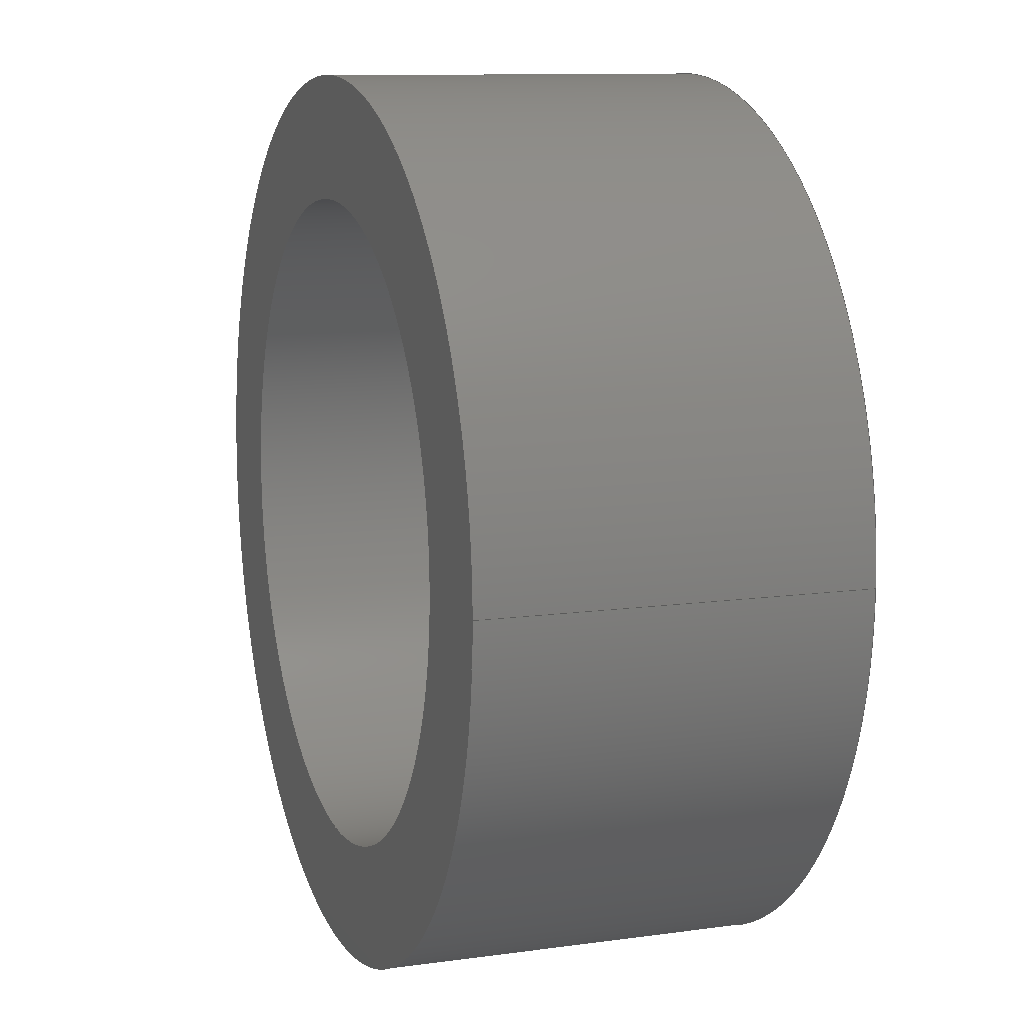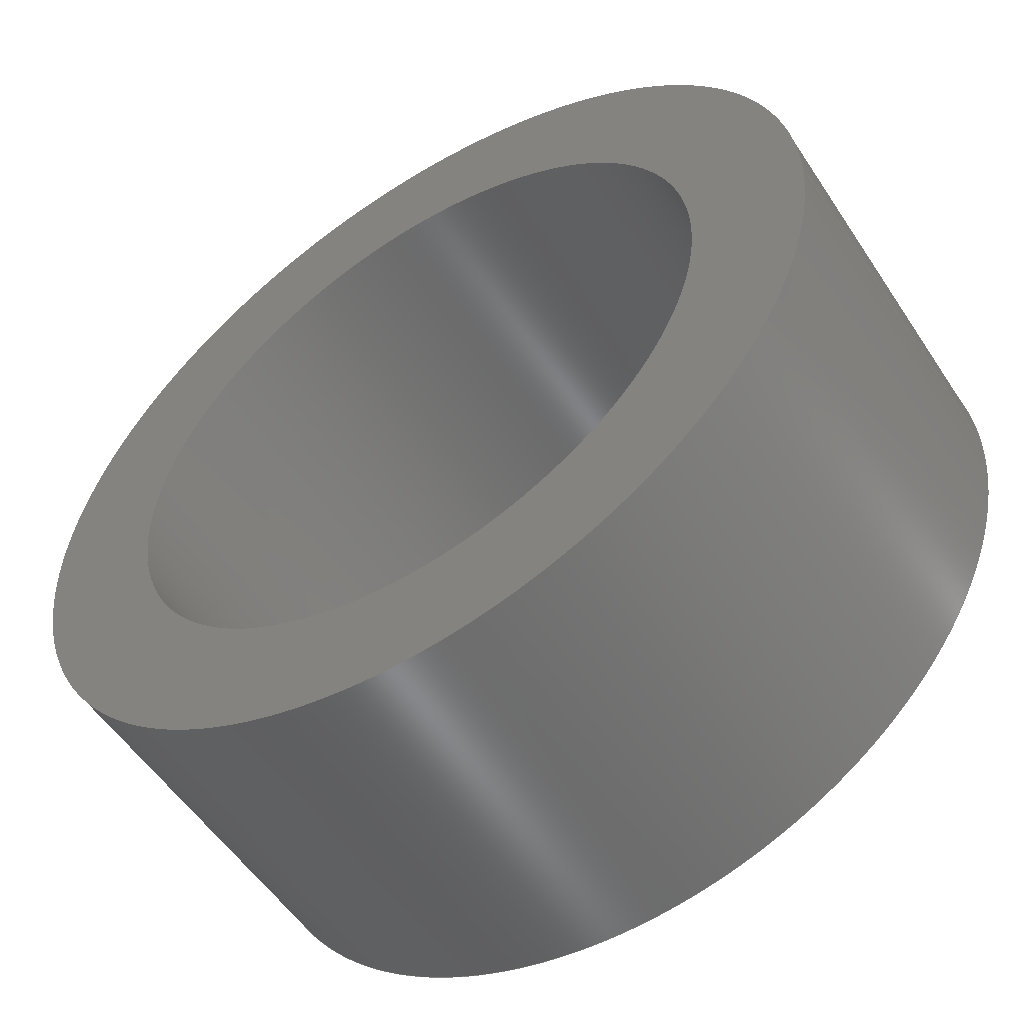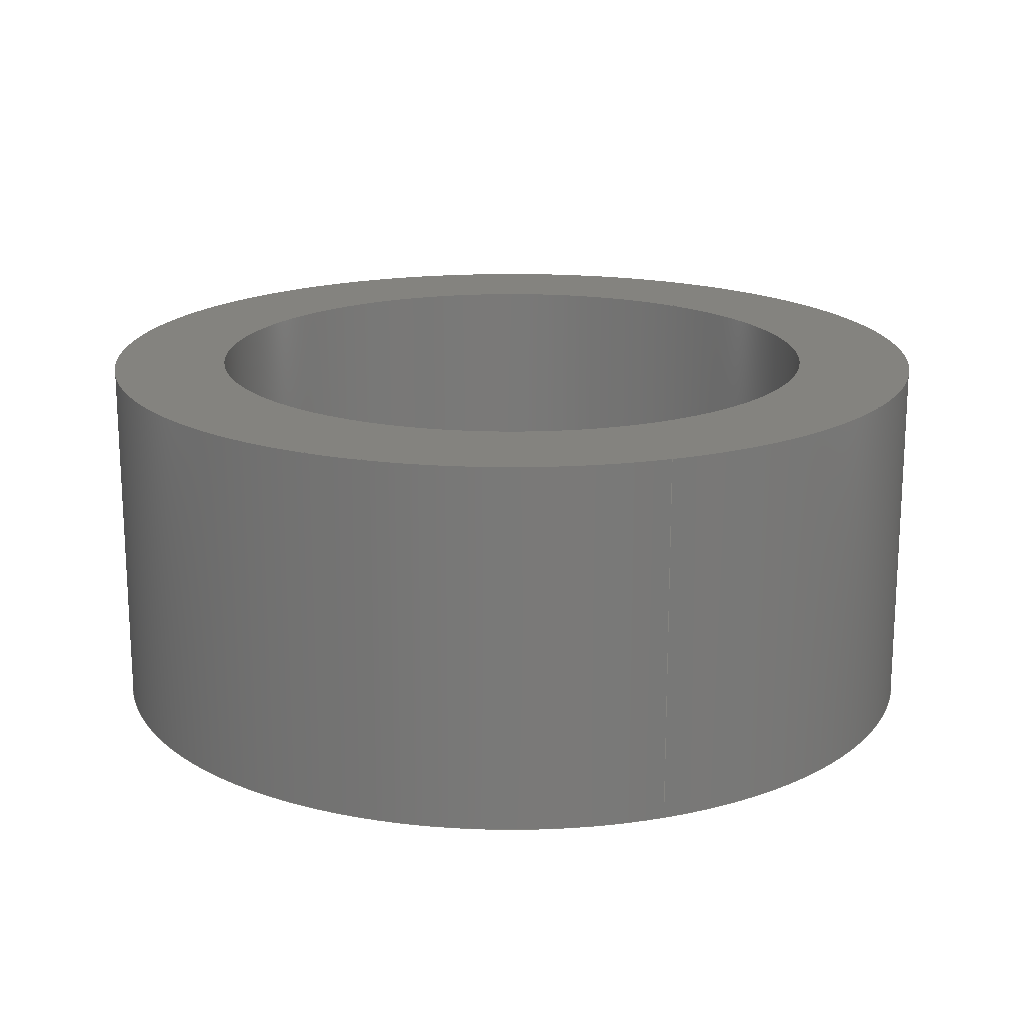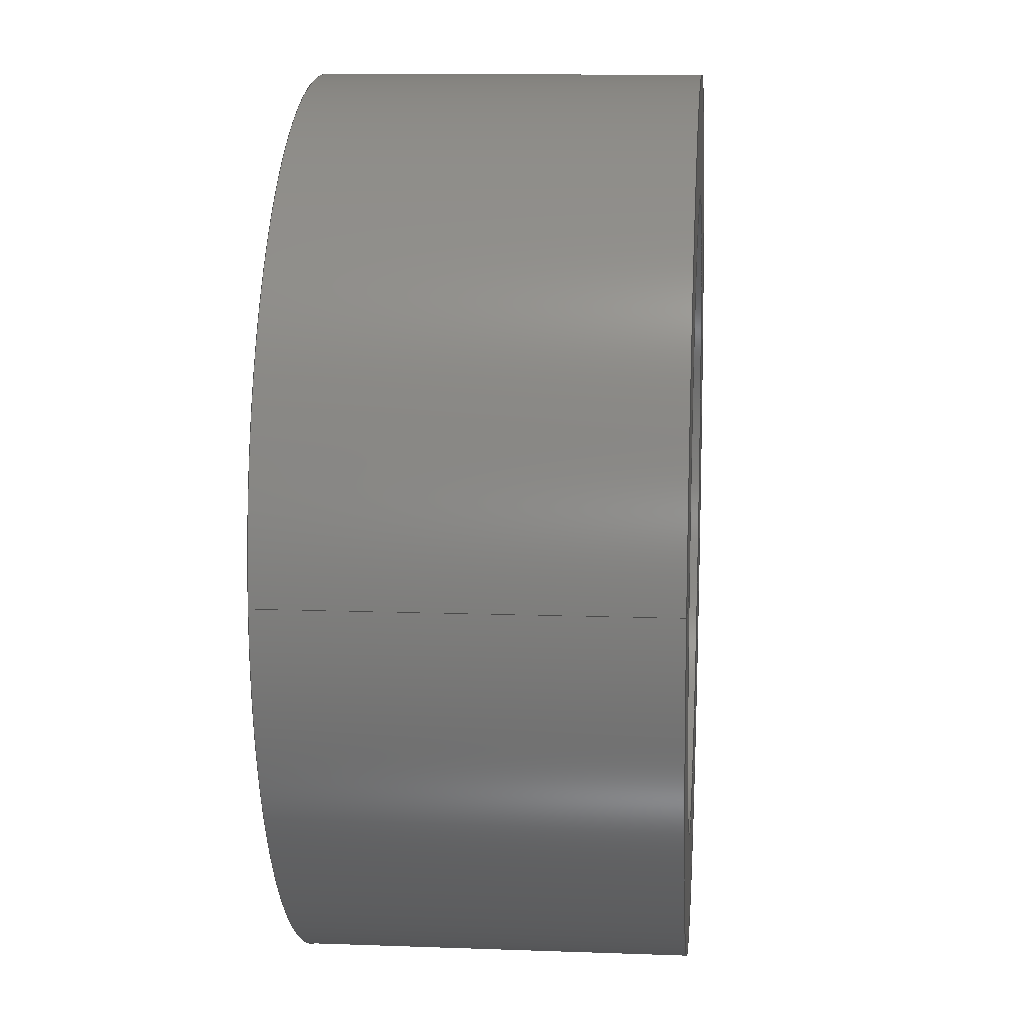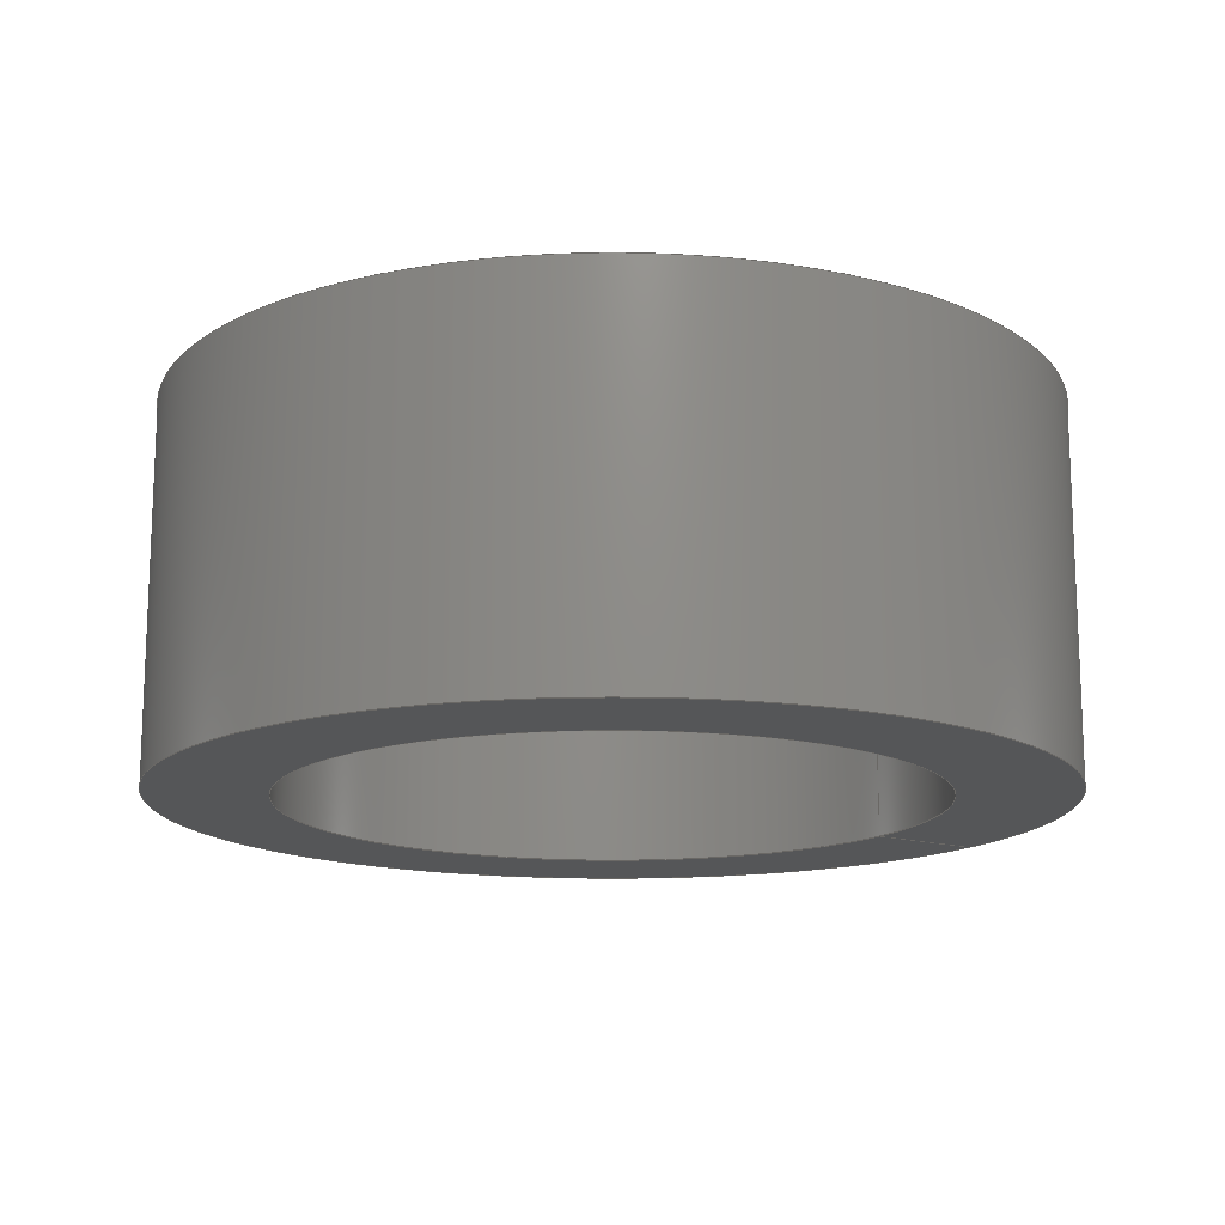
<metadata>
{"format":"step","ext":"step","renderer":"f3d","projection":"perspective","resolution":1024,"background":"white","views":[{"elev":10.9,"azim":71.0,"up":"+Y"},{"elev":-54.2,"azim":32.8,"up":"+Y"},{"elev":17.9,"azim":69.9,"up":"+Z"},{"elev":11.3,"azim":95.1,"up":"+Y"},{"elev":-15.0,"azim":-33.0,"up":"+Z"}]}
</metadata>
<code>
ISO-10303-21;
DATA;
#1 = (
  LENGTH_UNIT()
  NAMED_UNIT(*)
  SI_UNIT($, .METRE.)
);
#2 = UNCERTAINTY_MEASURE_WITH_UNIT(1e-05, #1, 'DISTANCE_ACCURACY_VALUE', $);
#3 = (
  GEOMETRIC_REPRESENTATION_CONTEXT(3)
  GLOBAL_UNCERTAINTY_ASSIGNED_CONTEXT((#2))
  GLOBAL_UNIT_ASSIGNED_CONTEXT((#1))
  REPRESENTATION_CONTEXT('', '3D')
);
#4 = CARTESIAN_POINT('NONE', (8.387, 2.054e-15, -3.556));
#5 = VERTEX_POINT('NONE', #4);
#6 = CARTESIAN_POINT('NONE', (8.387, 2.054e-15, 3.556));
#7 = VERTEX_POINT('NONE', #6);
#8 = CARTESIAN_POINT('NONE', (6.129, 1.501e-15, 3.556));
#9 = VERTEX_POINT('NONE', #8);
#10 = CARTESIAN_POINT('NONE', (6.129, 1.501e-15, -3.556));
#11 = VERTEX_POINT('NONE', #10);
#12 = DIRECTION('NONE', (1, 0, 0));
#13 = VECTOR('NONE', #12, 1);
#14 = CARTESIAN_POINT('NONE', (6.129, 0, -3.556));
#15 = LINE('NONE', #14, #13);
#16 = CARTESIAN_POINT('NONE', (8.387, 2.054e-15, -3.556));
#17 = CARTESIAN_POINT('NONE', (8.387, 8.387, -3.556));
#18 = CARTESIAN_POINT('NONE', (-1.541e-15, 8.387, -3.556));
#19 = CARTESIAN_POINT('NONE', (-8.387, 8.387, -3.556));
#20 = CARTESIAN_POINT('NONE', (-8.387, -1.027e-15, -3.556));
#21 = CARTESIAN_POINT('NONE', (-8.387, -8.387, -3.556));
#22 = CARTESIAN_POINT('NONE', (5.136e-16, -8.387, -3.556));
#23 = CARTESIAN_POINT('NONE', (8.387, -8.387, -3.556));
#24 = CARTESIAN_POINT('NONE', (8.387, 2.054e-15, -3.556));
#25 = (
  BOUNDED_CURVE()
  B_SPLINE_CURVE(2, (#16, #17, #18, #19, #20, #21, #22, #23, #24), .UNSPECIFIED., .F., .F.)
  B_SPLINE_CURVE_WITH_KNOTS((3, 2, 2, 2, 3), (-6.283, -4.712, -3.142, -1.571, -0), .UNSPECIFIED.)
  CURVE()
  GEOMETRIC_REPRESENTATION_ITEM()
  RATIONAL_B_SPLINE_CURVE((1, 0.7071, 1, 0.7071, 1, 0.7071, 1, 0.7071, 1))
  REPRESENTATION_ITEM('NONE')
);
#26 = DIRECTION('NONE', (0, 0, 1));
#27 = VECTOR('NONE', #26, 1);
#28 = CARTESIAN_POINT('NONE', (8.387, 0, -3.556));
#29 = LINE('NONE', #28, #27);
#30 = CARTESIAN_POINT('NONE', (8.387, 2.054e-15, 3.556));
#31 = CARTESIAN_POINT('NONE', (8.387, 8.387, 3.556));
#32 = CARTESIAN_POINT('NONE', (-1.541e-15, 8.387, 3.556));
#33 = CARTESIAN_POINT('NONE', (-8.387, 8.387, 3.556));
#34 = CARTESIAN_POINT('NONE', (-8.387, -1.027e-15, 3.556));
#35 = CARTESIAN_POINT('NONE', (-8.387, -8.387, 3.556));
#36 = CARTESIAN_POINT('NONE', (5.136e-16, -8.387, 3.556));
#37 = CARTESIAN_POINT('NONE', (8.387, -8.387, 3.556));
#38 = CARTESIAN_POINT('NONE', (8.387, 2.054e-15, 3.556));
#39 = (
  BOUNDED_CURVE()
  B_SPLINE_CURVE(2, (#30, #31, #32, #33, #34, #35, #36, #37, #38), .UNSPECIFIED., .F., .F.)
  B_SPLINE_CURVE_WITH_KNOTS((3, 2, 2, 2, 3), (-6.283, -4.712, -3.142, -1.571, -0), .UNSPECIFIED.)
  CURVE()
  GEOMETRIC_REPRESENTATION_ITEM()
  RATIONAL_B_SPLINE_CURVE((1, 0.7071, 1, 0.7071, 1, 0.7071, 1, 0.7071, 1))
  REPRESENTATION_ITEM('NONE')
);
#40 = DIRECTION('NONE', (-1, 0, 0));
#41 = VECTOR('NONE', #40, 1);
#42 = CARTESIAN_POINT('NONE', (8.387, 0, 3.556));
#43 = LINE('NONE', #42, #41);
#44 = CARTESIAN_POINT('NONE', (6.129, 1.501e-15, 3.556));
#45 = CARTESIAN_POINT('NONE', (6.129, 6.129, 3.556));
#46 = CARTESIAN_POINT('NONE', (-1.126e-15, 6.129, 3.556));
#47 = CARTESIAN_POINT('NONE', (-6.129, 6.129, 3.556));
#48 = CARTESIAN_POINT('NONE', (-6.129, -7.506e-16, 3.556));
#49 = CARTESIAN_POINT('NONE', (-6.129, -6.129, 3.556));
#50 = CARTESIAN_POINT('NONE', (3.753e-16, -6.129, 3.556));
#51 = CARTESIAN_POINT('NONE', (6.129, -6.129, 3.556));
#52 = CARTESIAN_POINT('NONE', (6.129, 1.501e-15, 3.556));
#53 = (
  BOUNDED_CURVE()
  B_SPLINE_CURVE(2, (#44, #45, #46, #47, #48, #49, #50, #51, #52), .UNSPECIFIED., .F., .F.)
  B_SPLINE_CURVE_WITH_KNOTS((3, 2, 2, 2, 3), (-6.283, -4.712, -3.142, -1.571, -0), .UNSPECIFIED.)
  CURVE()
  GEOMETRIC_REPRESENTATION_ITEM()
  RATIONAL_B_SPLINE_CURVE((1, 0.7071, 1, 0.7071, 1, 0.7071, 1, 0.7071, 1))
  REPRESENTATION_ITEM('NONE')
);
#54 = DIRECTION('NONE', (0, 0, -1));
#55 = VECTOR('NONE', #54, 1);
#56 = CARTESIAN_POINT('NONE', (6.129, 0, 3.556));
#57 = LINE('NONE', #56, #55);
#58 = CARTESIAN_POINT('NONE', (6.129, 1.501e-15, -3.556));
#59 = CARTESIAN_POINT('NONE', (6.129, 6.129, -3.556));
#60 = CARTESIAN_POINT('NONE', (-1.126e-15, 6.129, -3.556));
#61 = CARTESIAN_POINT('NONE', (-6.129, 6.129, -3.556));
#62 = CARTESIAN_POINT('NONE', (-6.129, -7.506e-16, -3.556));
#63 = CARTESIAN_POINT('NONE', (-6.129, -6.129, -3.556));
#64 = CARTESIAN_POINT('NONE', (3.753e-16, -6.129, -3.556));
#65 = CARTESIAN_POINT('NONE', (6.129, -6.129, -3.556));
#66 = CARTESIAN_POINT('NONE', (6.129, 1.501e-15, -3.556));
#67 = (
  BOUNDED_CURVE()
  B_SPLINE_CURVE(2, (#58, #59, #60, #61, #62, #63, #64, #65, #66), .UNSPECIFIED., .F., .F.)
  B_SPLINE_CURVE_WITH_KNOTS((3, 2, 2, 2, 3), (-6.283, -4.712, -3.142, -1.571, -0), .UNSPECIFIED.)
  CURVE()
  GEOMETRIC_REPRESENTATION_ITEM()
  RATIONAL_B_SPLINE_CURVE((1, 0.7071, 1, 0.7071, 1, 0.7071, 1, 0.7071, 1))
  REPRESENTATION_ITEM('NONE')
);
#68 = EDGE_CURVE('NONE', #11, #5, #15, .T.);
#69 = EDGE_CURVE('NONE', #5, #5, #25, .T.);
#70 = EDGE_CURVE('NONE', #5, #7, #29, .T.);
#71 = EDGE_CURVE('NONE', #7, #7, #39, .T.);
#72 = EDGE_CURVE('NONE', #7, #9, #43, .T.);
#73 = EDGE_CURVE('NONE', #9, #9, #53, .T.);
#74 = EDGE_CURVE('NONE', #9, #11, #57, .T.);
#75 = EDGE_CURVE('NONE', #11, #11, #67, .T.);
#76 = ORIENTED_EDGE('NONE', *, *, #75, .F.);
#77 = ORIENTED_EDGE('NONE', *, *, #68, .T.);
#78 = ORIENTED_EDGE('NONE', *, *, #69, .T.);
#79 = ORIENTED_EDGE('NONE', *, *, #68, .F.);
#80 = EDGE_LOOP('NONE', (#76, #77, #78, #79));
#81 = ORIENTED_EDGE('NONE', *, *, #69, .F.);
#82 = ORIENTED_EDGE('NONE', *, *, #70, .T.);
#83 = ORIENTED_EDGE('NONE', *, *, #71, .T.);
#84 = ORIENTED_EDGE('NONE', *, *, #70, .F.);
#85 = EDGE_LOOP('NONE', (#81, #82, #83, #84));
#86 = ORIENTED_EDGE('NONE', *, *, #71, .F.);
#87 = ORIENTED_EDGE('NONE', *, *, #72, .T.);
#88 = ORIENTED_EDGE('NONE', *, *, #73, .T.);
#89 = ORIENTED_EDGE('NONE', *, *, #72, .F.);
#90 = EDGE_LOOP('NONE', (#86, #87, #88, #89));
#91 = ORIENTED_EDGE('NONE', *, *, #73, .F.);
#92 = ORIENTED_EDGE('NONE', *, *, #74, .T.);
#93 = ORIENTED_EDGE('NONE', *, *, #75, .T.);
#94 = ORIENTED_EDGE('NONE', *, *, #74, .F.);
#95 = EDGE_LOOP('NONE', (#91, #92, #93, #94));
#96 = CARTESIAN_POINT('NONE', (-7.258, -8.889e-16, -3.556));
#97 = DIRECTION('NONE', (-0, 0, 1));
#98 = AXIS2_PLACEMENT_3D('NONE', #96, #97, $);
#99 = PLANE('NONE', #98);
#100 = CARTESIAN_POINT('NONE', (8.387, 0, -3.556));
#101 = CARTESIAN_POINT('NONE', (8.387, 0, 3.556));
#102 = CARTESIAN_POINT('NONE', (8.387, -8.387, -3.556));
#103 = CARTESIAN_POINT('NONE', (8.387, -8.387, 3.556));
#104 = CARTESIAN_POINT('NONE', (5.136e-16, -8.387, -3.556));
#105 = CARTESIAN_POINT('NONE', (5.136e-16, -8.387, 3.556));
#106 = CARTESIAN_POINT('NONE', (-8.387, -8.387, -3.556));
#107 = CARTESIAN_POINT('NONE', (-8.387, -8.387, 3.556));
#108 = CARTESIAN_POINT('NONE', (-8.387, -1.027e-15, -3.556));
#109 = CARTESIAN_POINT('NONE', (-8.387, -1.027e-15, 3.556));
#110 = CARTESIAN_POINT('NONE', (-8.387, 8.387, -3.556));
#111 = CARTESIAN_POINT('NONE', (-8.387, 8.387, 3.556));
#112 = CARTESIAN_POINT('NONE', (-1.541e-15, 8.387, -3.556));
#113 = CARTESIAN_POINT('NONE', (-1.541e-15, 8.387, 3.556));
#114 = CARTESIAN_POINT('NONE', (8.387, 8.387, -3.556));
#115 = CARTESIAN_POINT('NONE', (8.387, 8.387, 3.556));
#116 = CARTESIAN_POINT('NONE', (8.387, 0, -3.556));
#117 = CARTESIAN_POINT('NONE', (8.387, 0, 3.556));
#118 = (
  BOUNDED_SURFACE()
  B_SPLINE_SURFACE(2, 1, ((#100, #101), (#102, #103), (#104, #105), (#106, #107), (#108, #109), (#110, #111), (#112, #113), (#114, #115), (#116, #117)), .UNSPECIFIED., .F., .F., .F.)
  B_SPLINE_SURFACE_WITH_KNOTS((3, 2, 2, 2, 3), (2, 2), (0, 1.571, 3.142, 4.712, 6.283), (0, 7112), .UNSPECIFIED.)
  GEOMETRIC_REPRESENTATION_ITEM()
  RATIONAL_B_SPLINE_SURFACE(((1, 1), (0.7071, 0.7071), (1, 1), (0.7071, 0.7071), (1, 1), (0.7071, 0.7071), (1, 1), (0.7071, 0.7071), (1, 1)))
  REPRESENTATION_ITEM('NONE')
  SURFACE()
);
#119 = CARTESIAN_POINT('NONE', (-7.258, -8.889e-16, 3.556));
#120 = DIRECTION('NONE', (0, 0, -1));
#121 = AXIS2_PLACEMENT_3D('NONE', #119, #120, $);
#122 = PLANE('NONE', #121);
#123 = CARTESIAN_POINT('NONE', (6.129, 0, 3.556));
#124 = CARTESIAN_POINT('NONE', (6.129, 0, -3.556));
#125 = CARTESIAN_POINT('NONE', (6.129, -6.129, 3.556));
#126 = CARTESIAN_POINT('NONE', (6.129, -6.129, -3.556));
#127 = CARTESIAN_POINT('NONE', (3.753e-16, -6.129, 3.556));
#128 = CARTESIAN_POINT('NONE', (3.753e-16, -6.129, -3.556));
#129 = CARTESIAN_POINT('NONE', (-6.129, -6.129, 3.556));
#130 = CARTESIAN_POINT('NONE', (-6.129, -6.129, -3.556));
#131 = CARTESIAN_POINT('NONE', (-6.129, -7.506e-16, 3.556));
#132 = CARTESIAN_POINT('NONE', (-6.129, -7.506e-16, -3.556));
#133 = CARTESIAN_POINT('NONE', (-6.129, 6.129, 3.556));
#134 = CARTESIAN_POINT('NONE', (-6.129, 6.129, -3.556));
#135 = CARTESIAN_POINT('NONE', (-1.126e-15, 6.129, 3.556));
#136 = CARTESIAN_POINT('NONE', (-1.126e-15, 6.129, -3.556));
#137 = CARTESIAN_POINT('NONE', (6.129, 6.129, 3.556));
#138 = CARTESIAN_POINT('NONE', (6.129, 6.129, -3.556));
#139 = CARTESIAN_POINT('NONE', (6.129, 0, 3.556));
#140 = CARTESIAN_POINT('NONE', (6.129, 0, -3.556));
#141 = (
  BOUNDED_SURFACE()
  B_SPLINE_SURFACE(2, 1, ((#123, #124), (#125, #126), (#127, #128), (#129, #130), (#131, #132), (#133, #134), (#135, #136), (#137, #138), (#139, #140)), .UNSPECIFIED., .F., .F., .F.)
  B_SPLINE_SURFACE_WITH_KNOTS((3, 2, 2, 2, 3), (2, 2), (0, 1.571, 3.142, 4.712, 6.283), (0, 7112), .UNSPECIFIED.)
  GEOMETRIC_REPRESENTATION_ITEM()
  RATIONAL_B_SPLINE_SURFACE(((1, 1), (0.7071, 0.7071), (1, 1), (0.7071, 0.7071), (1, 1), (0.7071, 0.7071), (1, 1), (0.7071, 0.7071), (1, 1)))
  REPRESENTATION_ITEM('NONE')
  SURFACE()
);
#142 = FACE_OUTER_BOUND('NONE', #80, .F.);
#143 = ADVANCED_FACE('NONE', (#142), #99, .F.);
#144 = FACE_OUTER_BOUND('NONE', #85, .F.);
#145 = ADVANCED_FACE('NONE', (#144), #118, .F.);
#146 = FACE_OUTER_BOUND('NONE', #90, .F.);
#147 = ADVANCED_FACE('NONE', (#146), #122, .F.);
#148 = FACE_OUTER_BOUND('NONE', #95, .F.);
#149 = ADVANCED_FACE('NONE', (#148), #141, .F.);
#150 = CLOSED_SHELL('NONE', (#143, #145, #147, #149));
#151 = ORIENTED_CLOSED_SHELL('NONE', *, #150, .T.);
#152 = MANIFOLD_SOLID_BREP('NONE', #151);
#153 = APPLICATION_CONTEXT('configuration controlled 3D design of mechanical parts and assemblies');
#154 = PRODUCT_DEFINITION_CONTEXT('part definition', #153, 'design');
#155 = PRODUCT('UNIDENTIFIED_PRODUCT', 'NONE', $, ());
#156 = PRODUCT_DEFINITION_FORMATION('', $, #155);
#157 = PRODUCT_DEFINITION('design', $, #156, #154);
#158 = PRODUCT_DEFINITION_SHAPE('NONE', $, #157);
#159 = ADVANCED_BREP_SHAPE_REPRESENTATION('NONE', (#152), #3);
#160 = SHAPE_DEFINITION_REPRESENTATION(#158, #159);
ENDSEC;
END-ISO-10303-21;

</code>
